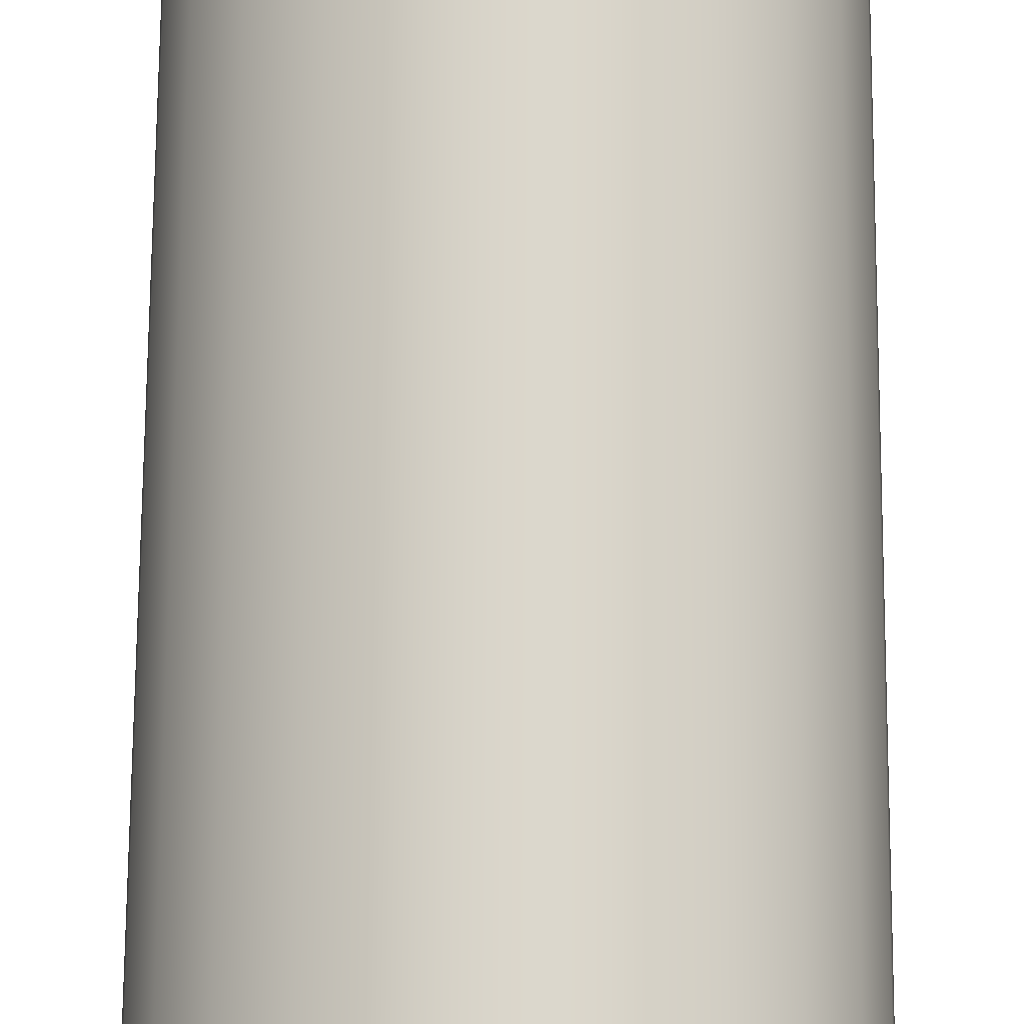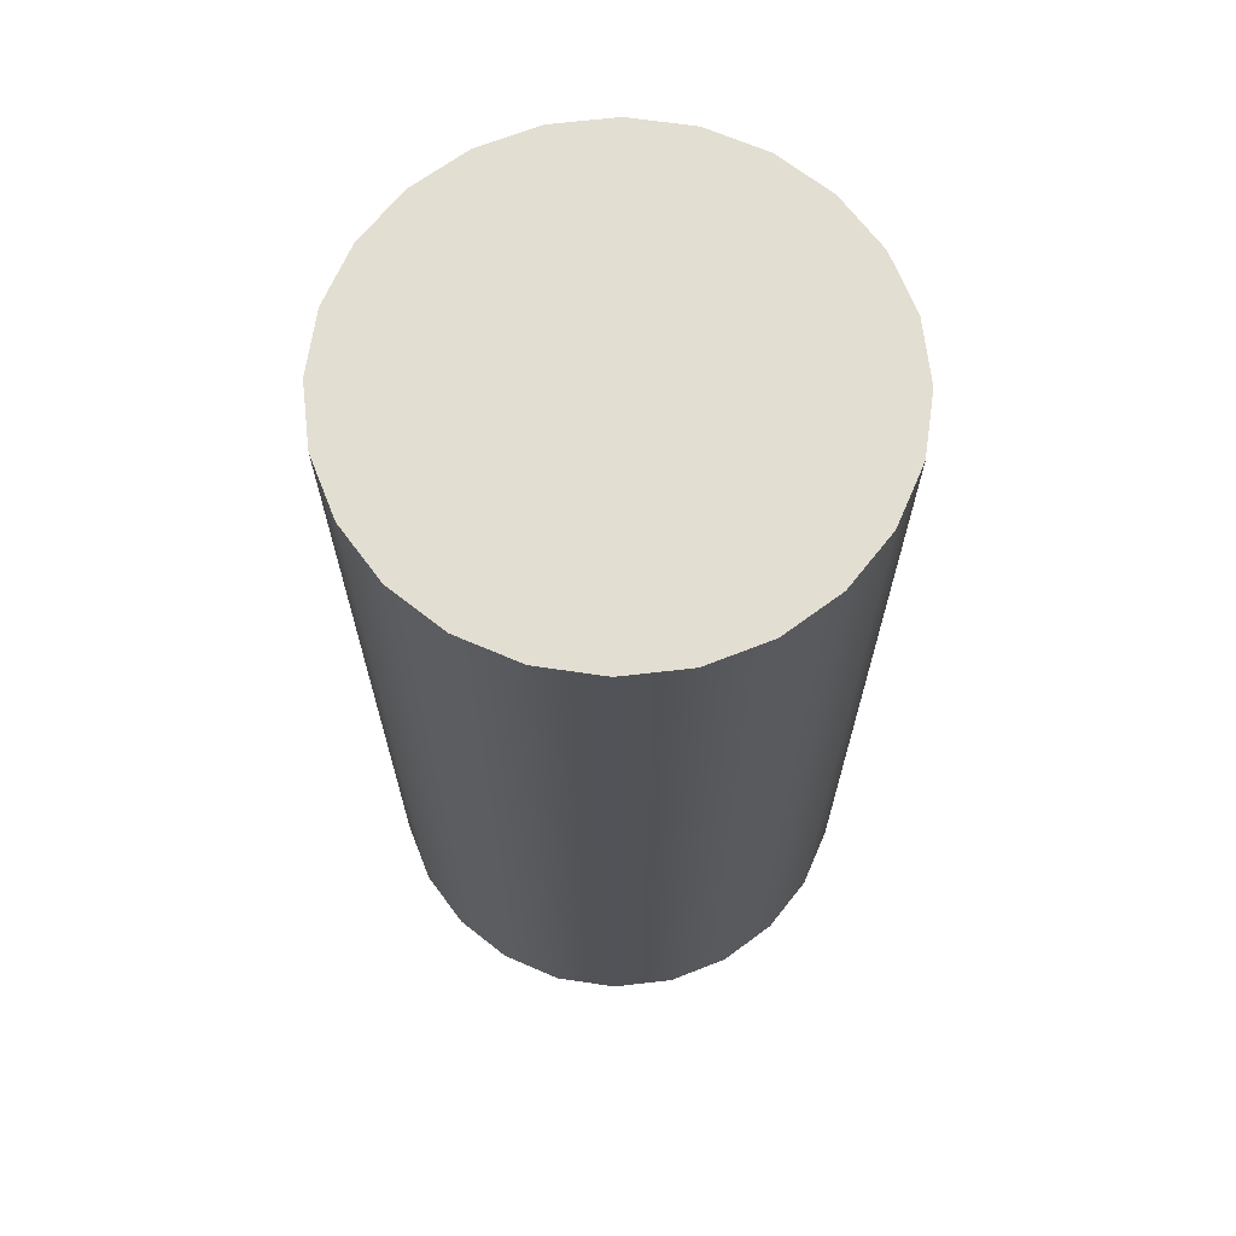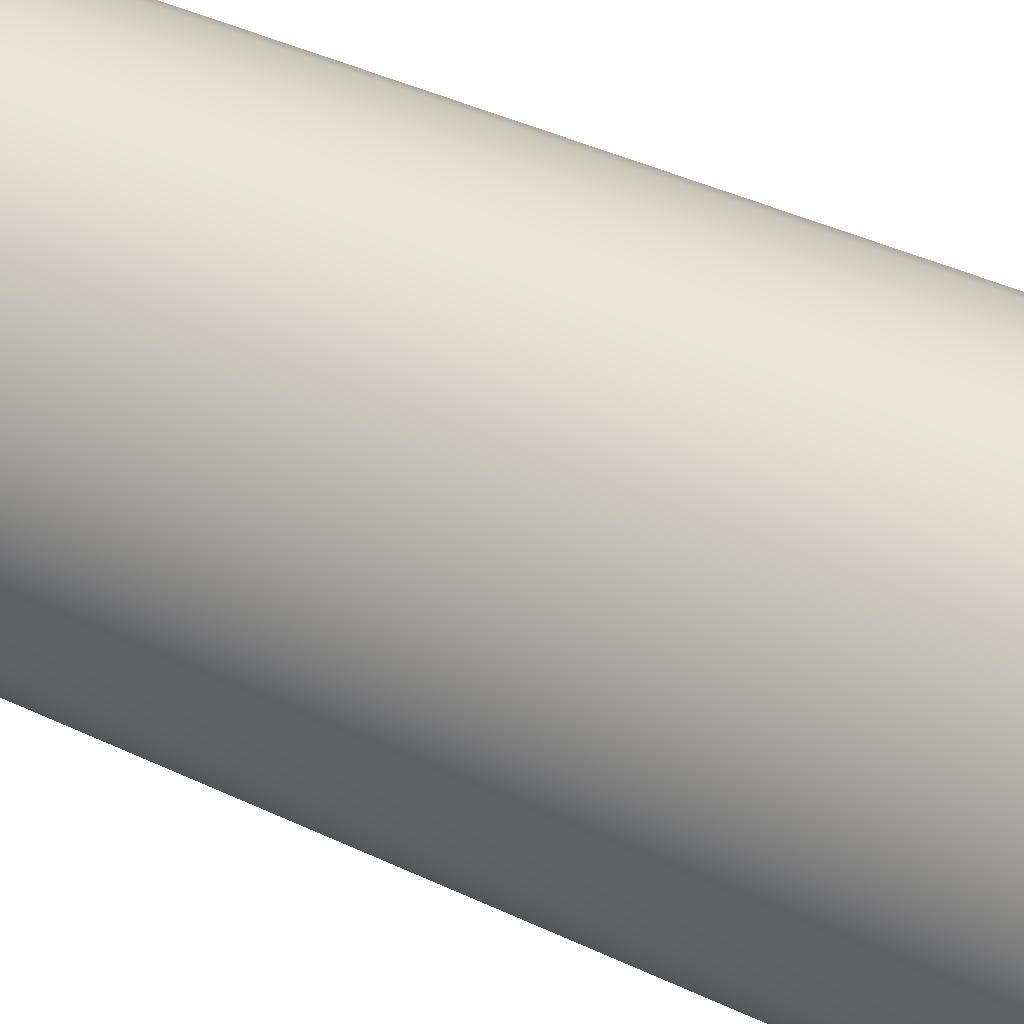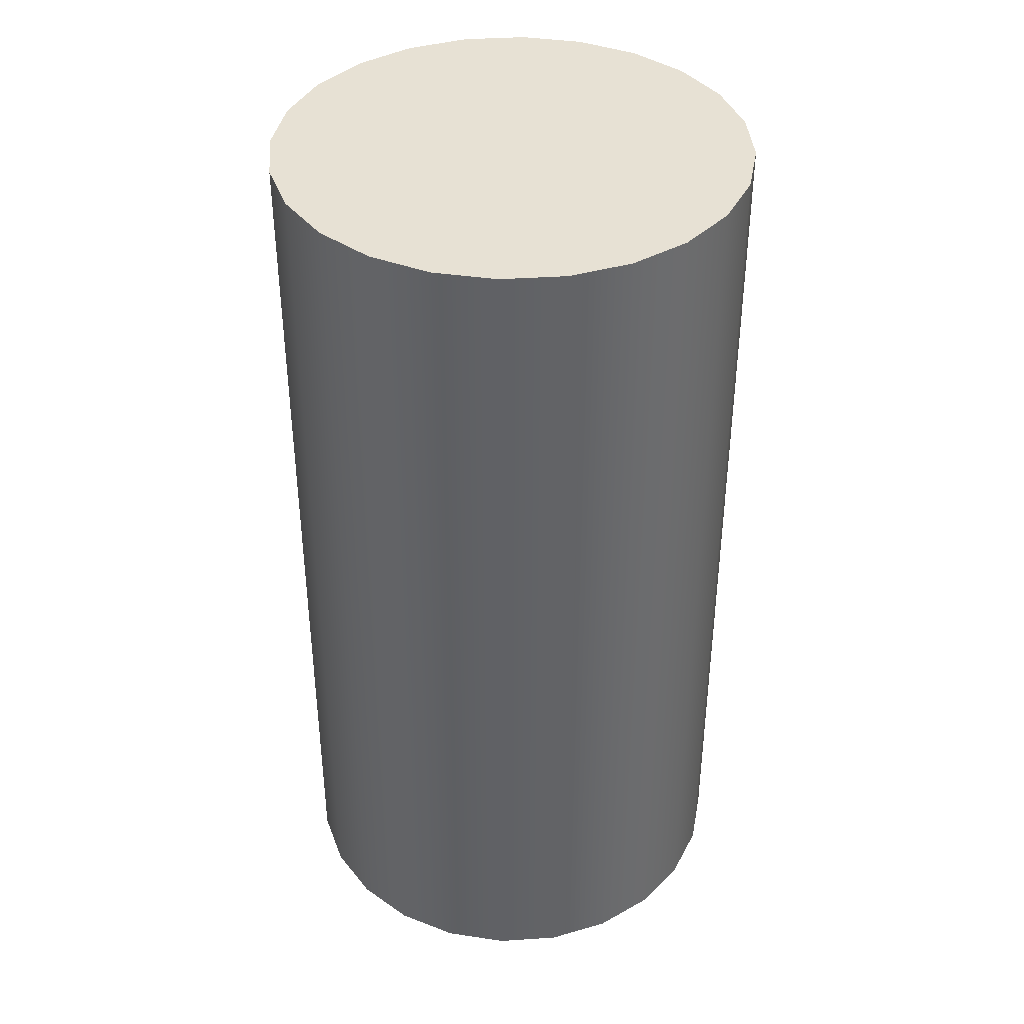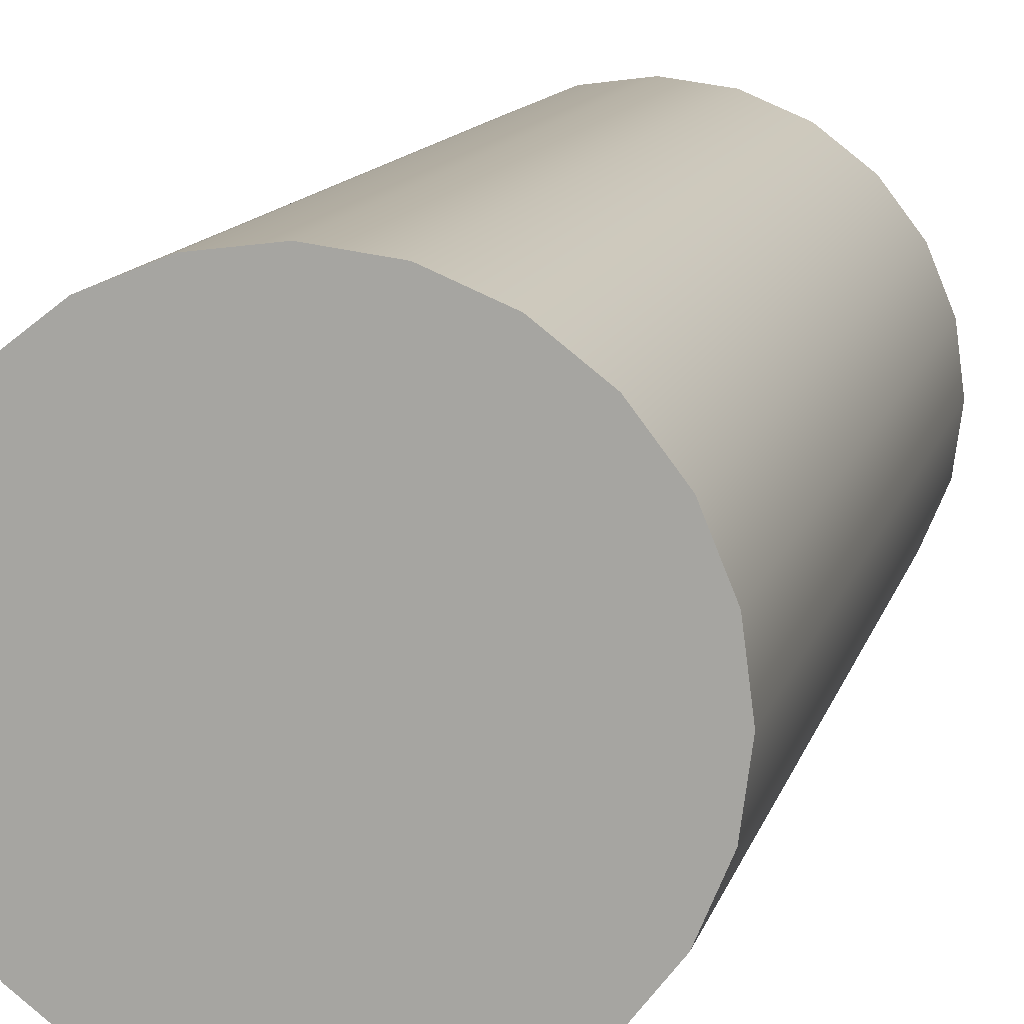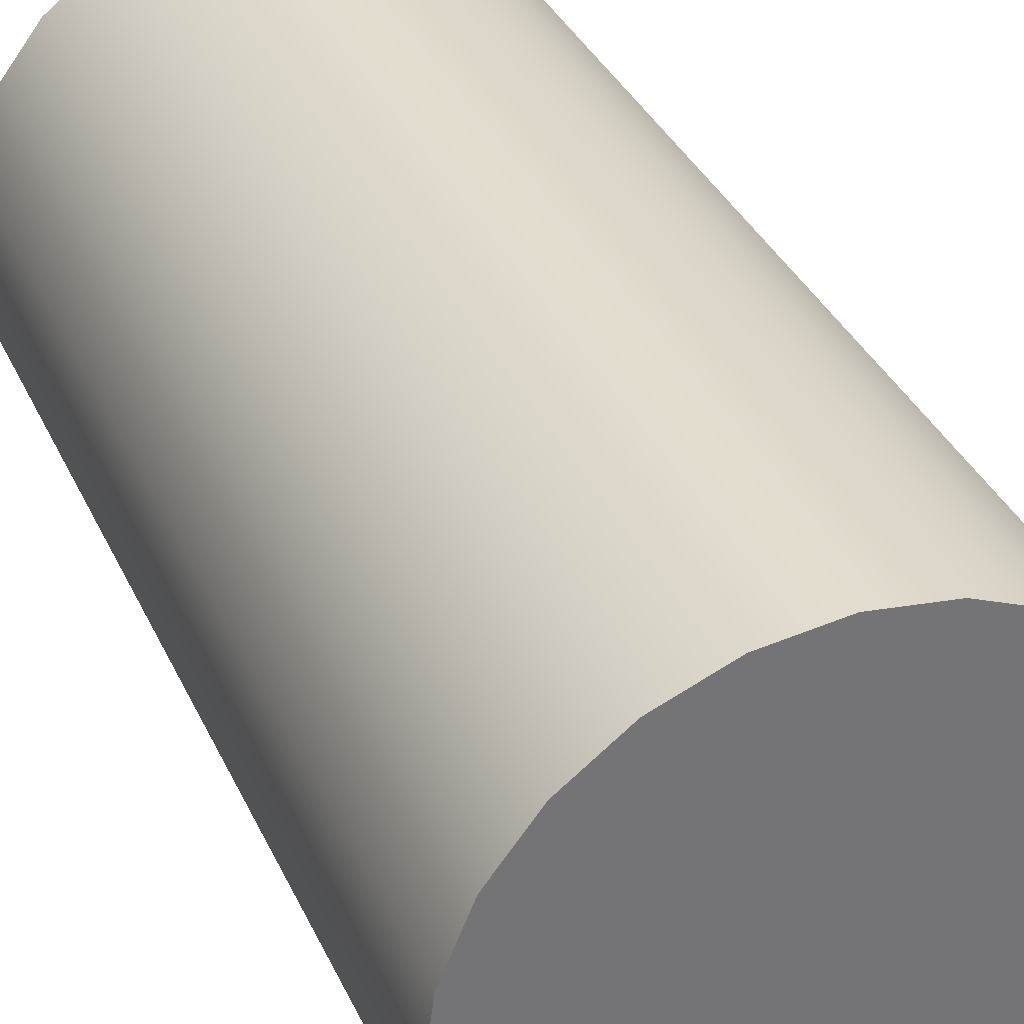
<metadata>
{"format":"obj","ext":"obj","renderer":"f3d","projection":"perspective","resolution":1024,"background":"white","views":[{"elev":73.8,"azim":-179.6,"up":"+Z"},{"elev":67.5,"azim":-14.1,"up":"+Y"},{"elev":44.7,"azim":118.4,"up":"+Z"},{"elev":39.6,"azim":-117.1,"up":"+Y"},{"elev":12.4,"azim":-166.3,"up":"+Z"},{"elev":34.8,"azim":158.0,"up":"+Z"}]}
</metadata>
<code>
o mesh7/mesh7-geometry#mesh7-geometry
v 0.3343 0.6111 0.02821
v 0.3342 0.6111 0.02711
v 0.3342 0.6111 0.02931
v 0.3343 0.5946 0.02821
v 0.3337 0.6111 0.03034
v 0.3342 0.5946 0.02931
v 0.3342 0.5946 0.02711
v 0.3337 0.5946 0.03034
v 0.3337 0.6111 0.02608
v 0.3331 0.5946 0.03122
v 0.3331 0.6111 0.03122
v 0.3337 0.5946 0.02608
v 0.3331 0.6111 0.0252
v 0.3322 0.6111 0.03189
v 0.3331 0.5946 0.0252
v 0.3322 0.5946 0.03189
v 0.3322 0.6111 0.02453
v 0.3322 0.5946 0.02453
v 0.3312 0.6111 0.03232
v 0.3312 0.5946 0.03232
v 0.3312 0.6111 0.0241
v 0.3312 0.5946 0.0241
v 0.3301 0.6111 0.03246
v 0.3301 0.5946 0.03246
v 0.3301 0.6111 0.02396
v 0.3301 0.5946 0.02396
v 0.329 0.6111 0.03232
v 0.329 0.5946 0.03232
v 0.329 0.6111 0.0241
v 0.329 0.5946 0.0241
v 0.3279 0.6111 0.03189
v 0.3279 0.5946 0.03189
v 0.3279 0.6111 0.02453
v 0.3279 0.5946 0.02453
v 0.3271 0.6111 0.03122
v 0.3271 0.5946 0.03122
v 0.3271 0.6111 0.0252
v 0.3271 0.5946 0.0252
v 0.3264 0.5946 0.03034
v 0.3264 0.6111 0.03034
v 0.3264 0.6111 0.02608
v 0.326 0.5946 0.02931
v 0.326 0.6111 0.02931
v 0.3264 0.5946 0.02608
v 0.326 0.6111 0.02711
v 0.3258 0.5946 0.02821
v 0.3258 0.6111 0.02821
v 0.326 0.5946 0.02711
f 1 2 3
f 3 2 1
f 1 4 2
f 2 4 1
f 5 3 2
f 2 3 5
f 3 6 1
f 1 6 3
f 4 1 6
f 6 1 4
f 7 2 4
f 4 2 7
f 5 8 3
f 3 8 5
f 9 5 2
f 2 5 9
f 6 3 8
f 8 3 6
f 2 7 9
f 9 7 2
f 8 5 10
f 10 5 8
f 11 5 9
f 9 5 11
f 12 9 7
f 7 9 12
f 11 10 5
f 5 10 11
f 13 11 9
f 9 11 13
f 9 12 13
f 13 12 9
f 11 14 10
f 10 14 11
f 14 11 13
f 13 11 14
f 15 13 12
f 12 13 15
f 16 10 14
f 14 10 16
f 17 14 13
f 13 14 17
f 15 18 13
f 13 18 15
f 14 19 16
f 16 19 14
f 19 14 17
f 17 14 19
f 17 13 18
f 18 13 17
f 20 16 19
f 19 16 20
f 21 19 17
f 17 19 21
f 18 22 17
f 17 22 18
f 19 23 20
f 20 23 19
f 23 19 21
f 21 19 23
f 21 17 22
f 22 17 21
f 24 20 23
f 23 20 24
f 25 23 21
f 21 23 25
f 22 26 21
f 21 26 22
f 23 27 24
f 24 27 23
f 27 23 25
f 25 23 27
f 25 21 26
f 26 21 25
f 28 24 27
f 27 24 28
f 29 27 25
f 25 27 29
f 26 30 25
f 25 30 26
f 27 31 28
f 28 31 27
f 31 27 29
f 29 27 31
f 29 25 30
f 30 25 29
f 32 28 31
f 31 28 32
f 33 31 29
f 29 31 33
f 30 34 29
f 29 34 30
f 31 35 32
f 32 35 31
f 35 31 33
f 33 31 35
f 33 29 34
f 34 29 33
f 36 32 35
f 35 32 36
f 37 35 33
f 33 35 37
f 34 38 33
f 33 38 34
f 36 35 39
f 39 35 36
f 40 35 37
f 37 35 40
f 37 33 38
f 38 33 37
f 40 39 35
f 35 39 40
f 41 40 37
f 37 40 41
f 37 38 41
f 41 38 37
f 39 40 42
f 42 40 39
f 43 40 41
f 41 40 43
f 44 41 38
f 38 41 44
f 43 42 40
f 40 42 43
f 45 43 41
f 41 43 45
f 41 44 45
f 45 44 41
f 42 43 46
f 46 43 42
f 47 43 45
f 45 43 47
f 48 45 44
f 44 45 48
f 47 46 43
f 43 46 47
f 45 48 47
f 47 48 45
f 46 47 48
f 48 47 46

</code>
